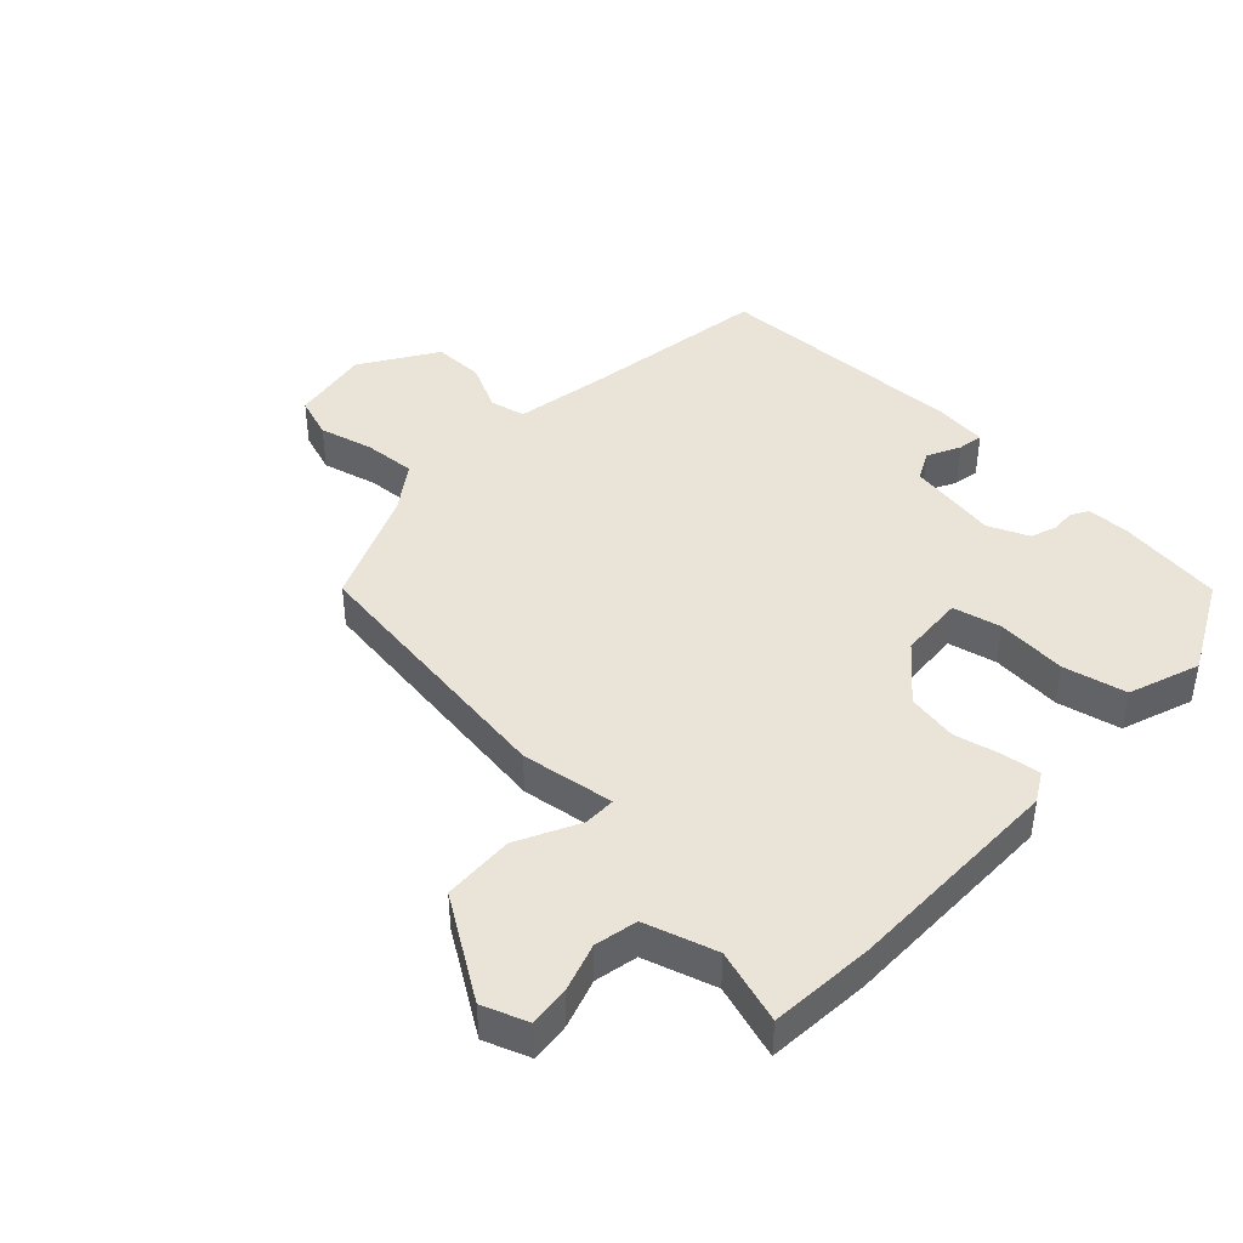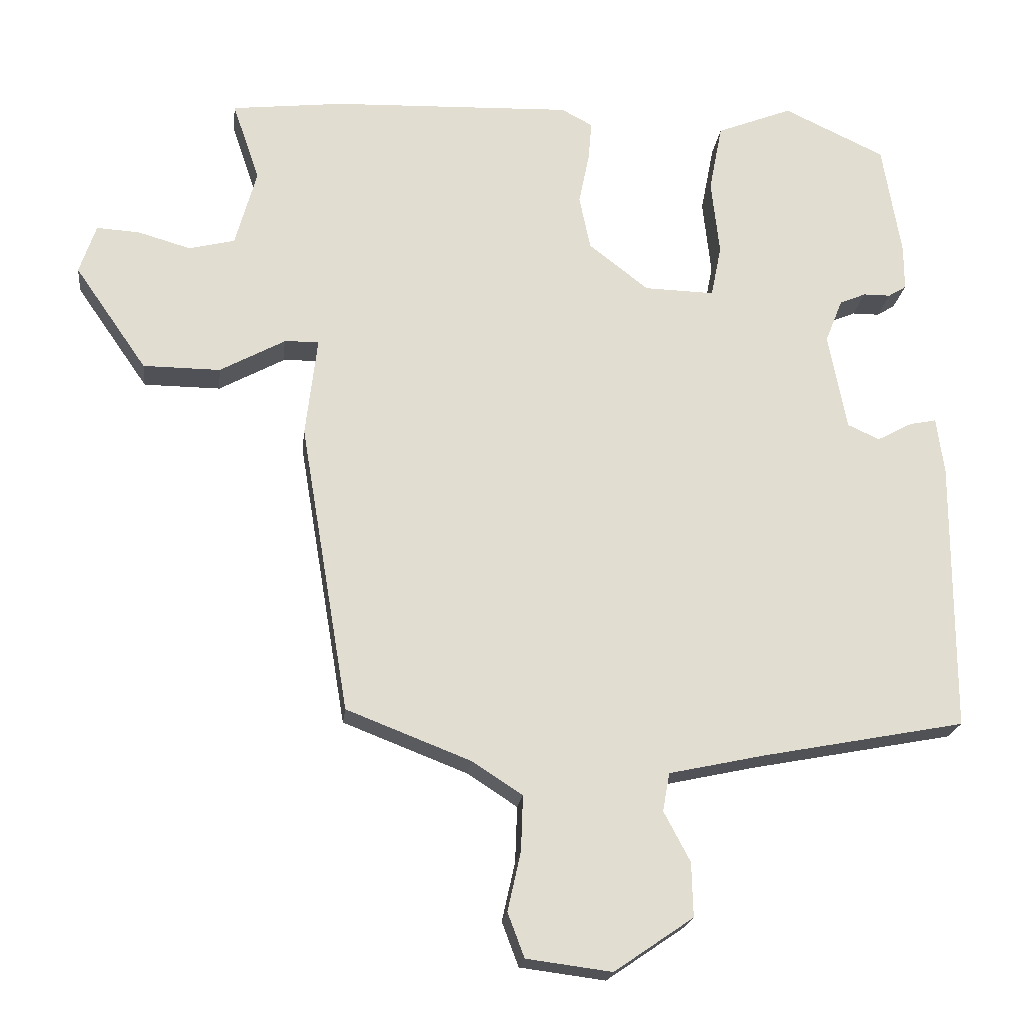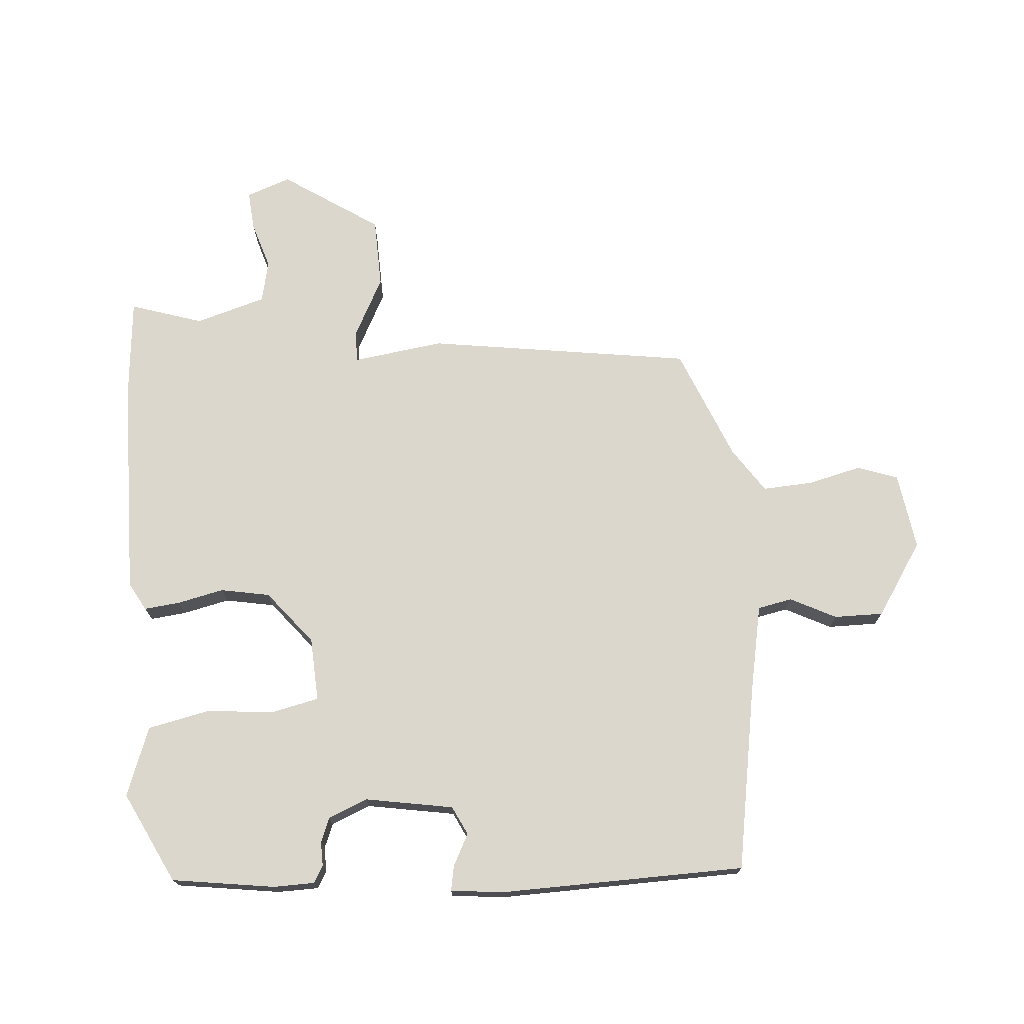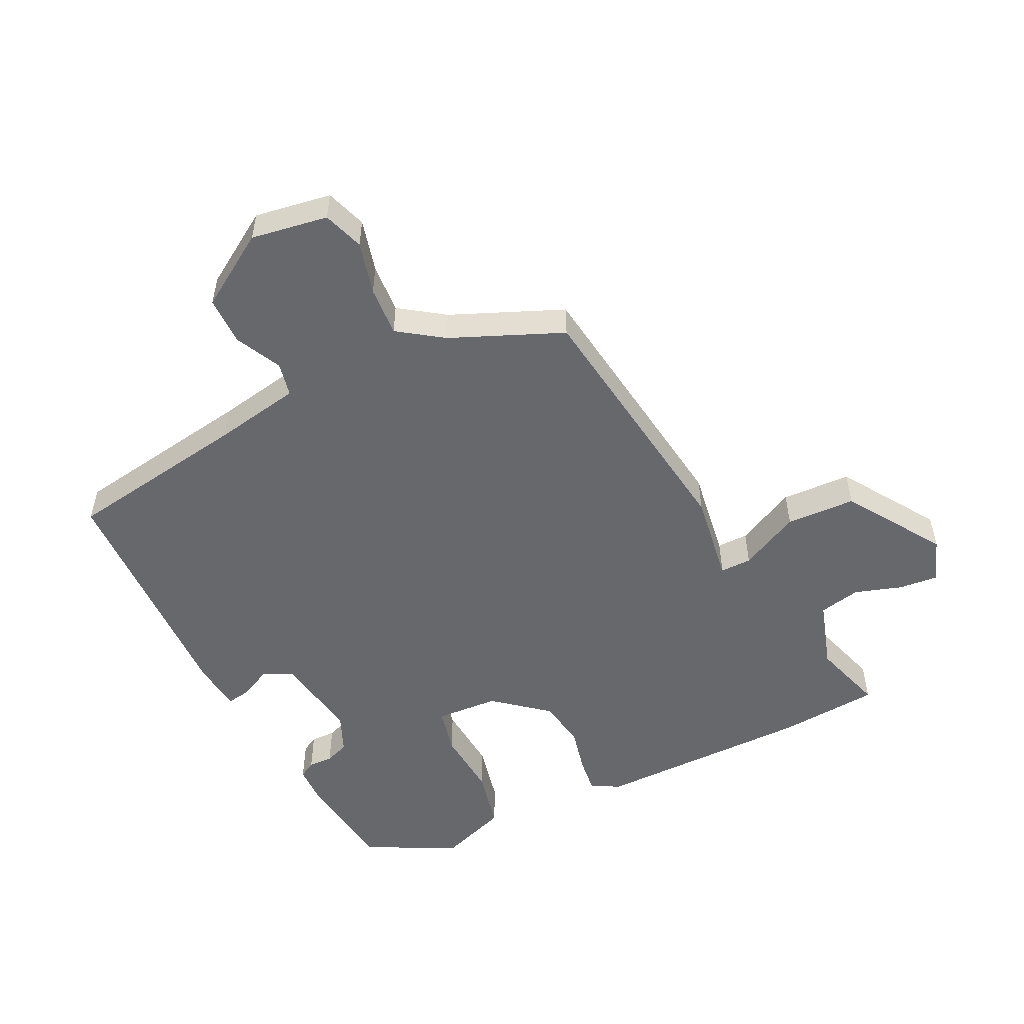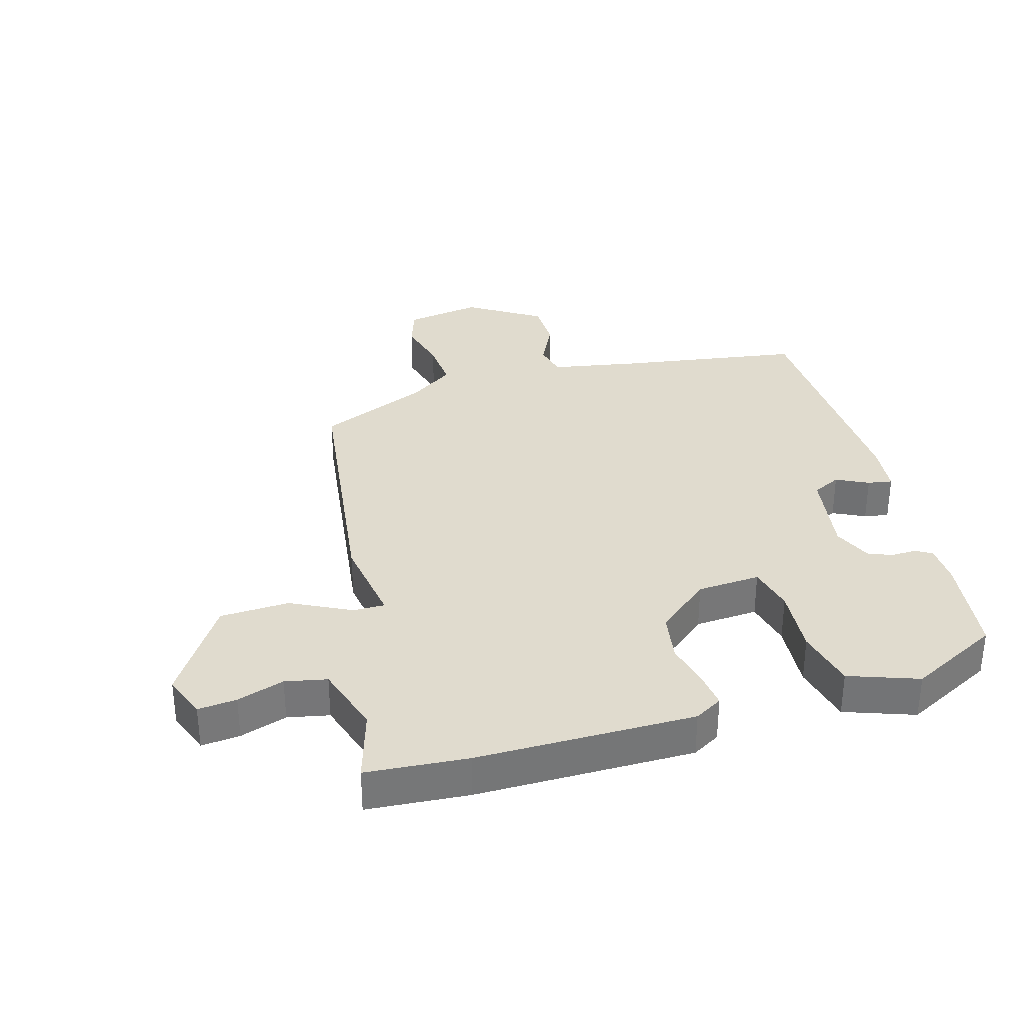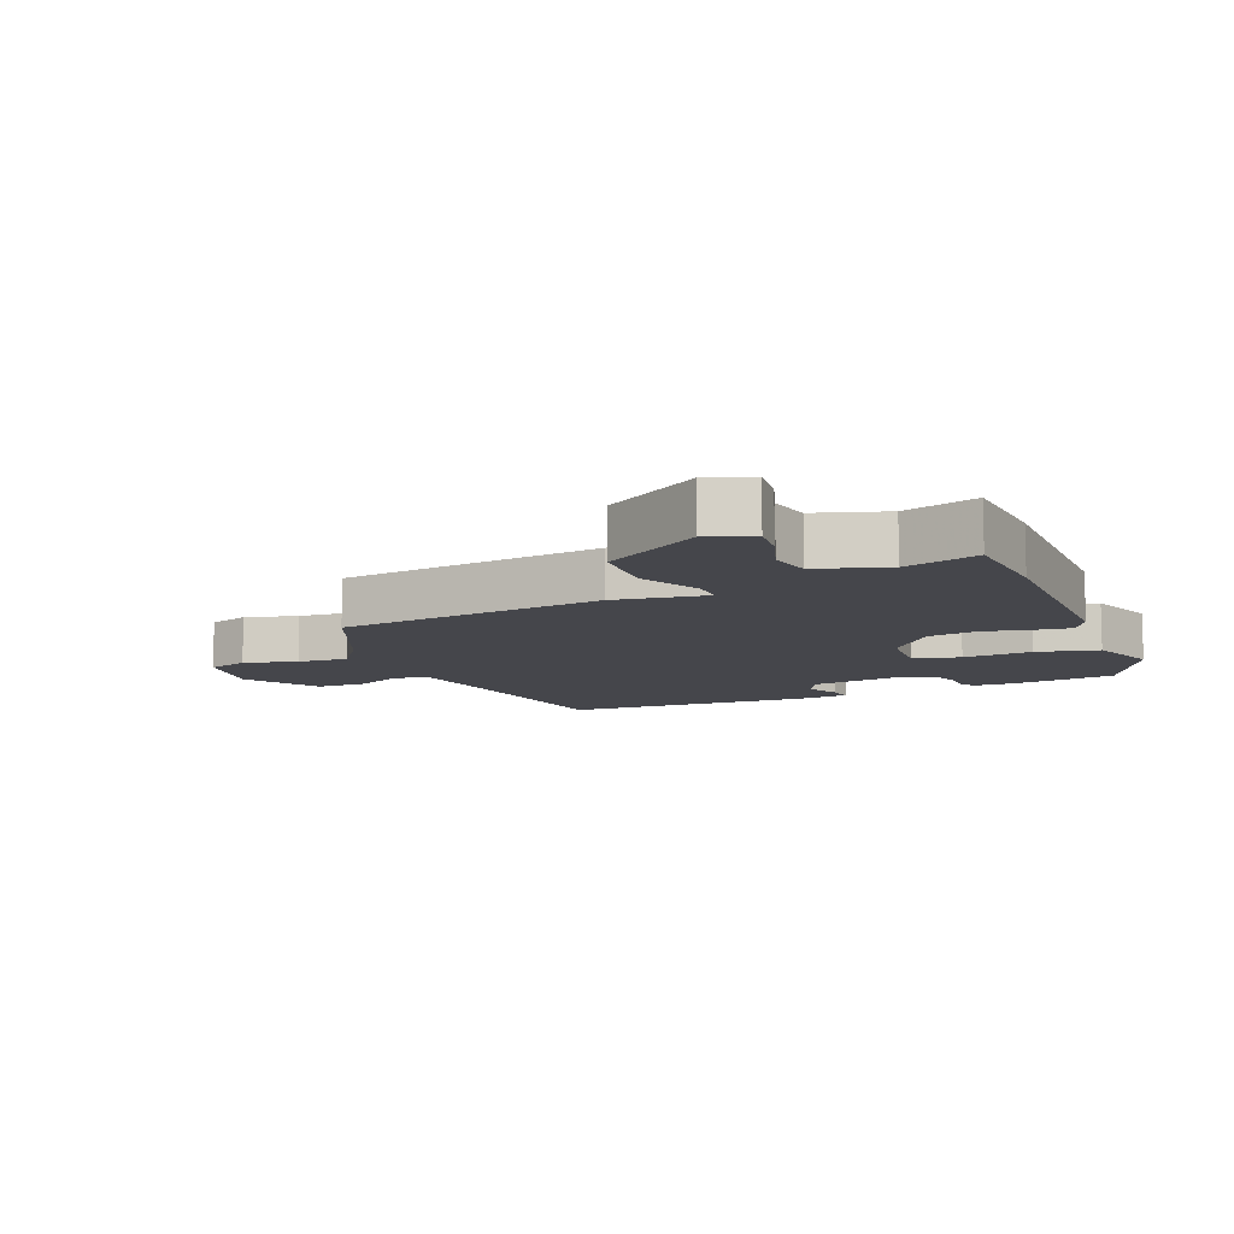
<metadata>
{"format":"obj","ext":"obj","renderer":"f3d","projection":"perspective","resolution":1024,"background":"white","views":[{"elev":43.2,"azim":-48.5,"up":"+Y"},{"elev":-20.3,"azim":-6.6,"up":"+Z"},{"elev":73.1,"azim":84.4,"up":"+Y"},{"elev":-52.5,"azim":-155.7,"up":"+Y"},{"elev":33.4,"azim":-18.0,"up":"+Y"},{"elev":-10.0,"azim":-69.5,"up":"+Y"}]}
</metadata>
<code>
v 0.505 0.07 -0.451
v 0.212 0.07 -0.507
v 0.074 0.07 -0.537
v 0.064 0.07 -0.592
v 0.102 0.07 -0.664
v 0.104 0.07 -0.742
v -0.01 0.07 -0.82
v -0.133 0.07 -0.804
v -0.157 0.07 -0.74
v -0.138 0.07 -0.655
v -0.135 0.07 -0.575
v -0.207 0.07 -0.528
v -0.387 0.07 -0.458
v -0.457 0.07 -0.039
v -0.44 0.07 0.106
v -0.49 0.07 0.104
v -0.584 0.07 0.053
v -0.695 0.07 0.054
v -0.799 0.07 0.204
v -0.775 0.07 0.275
v -0.713 0.07 0.271
v -0.637 0.07 0.249
v -0.571 0.07 0.265
v -0.54 0.07 0.377
v -0.579 0.07 0.491
v -0.418 0.07 0.509
v -0.071 0.07 0.521
v -0.026 0.07 0.497
v -0.031 0.07 0.44
v -0.046 0.07 0.366
v -0.03 0.07 0.288
v 0.056 0.07 0.221
v 0.157 0.07 0.218
v 0.172 0.07 0.293
v 0.16 0.07 0.402
v 0.179 0.07 0.5
v 0.288 0.07 0.543
v 0.434 0.07 0.474
v 0.461 0.07 0.31
v 0.461 0.07 0.245
v 0.435 0.07 0.229
v 0.396 0.07 0.229
v 0.358 0.07 0.213
v 0.333 0.07 0.15
v 0.36 0.07 0.01
v 0.406 0.07 -0.011
v 0.456 0.07 0.016
v 0.495 0.07 0.024
v 0.506 0.07 -0.058
v 0.505 0 -0.451
v 0.212 0 -0.507
v 0.074 0 -0.537
v 0.064 0 -0.592
v 0.102 0 -0.664
v 0.104 0 -0.742
v -0.01 0 -0.82
v -0.133 0 -0.804
v -0.157 0 -0.74
v -0.138 0 -0.655
v -0.135 0 -0.575
v -0.207 0 -0.528
v -0.387 0 -0.458
v -0.457 0 -0.039
v -0.44 0 0.106
v -0.49 0 0.104
v -0.584 0 0.053
v -0.695 0 0.054
v -0.799 0 0.204
v -0.775 0 0.275
v -0.713 0 0.271
v -0.637 0 0.249
v -0.571 0 0.265
v -0.54 0 0.377
v -0.579 0 0.491
v -0.418 0 0.509
v -0.071 0 0.521
v -0.026 0 0.497
v -0.031 0 0.44
v -0.046 0 0.366
v -0.03 0 0.288
v 0.056 0 0.221
v 0.157 0 0.218
v 0.172 0 0.293
v 0.16 0 0.402
v 0.179 0 0.5
v 0.288 0 0.543
v 0.434 0 0.474
v 0.461 0 0.31
v 0.461 0 0.245
v 0.435 0 0.229
v 0.396 0 0.229
v 0.358 0 0.213
v 0.333 0 0.15
v 0.36 0 0.01
v 0.406 0 -0.011
v 0.456 0 0.016
v 0.495 0 0.024
v 0.506 0 -0.058
f 46 47 48 49
f 45 46 49 1
f 39 40 41 42
f 39 42 43
f 38 39 43
f 37 38 43 44
f 34 35 36 37
f 33 34 37 44
f 27 28 29 30
f 25 26 27 30
f 24 25 30 31
f 23 24 31 32
f 19 20 21 22
f 19 22 23 32
f 16 17 18 19
f 15 16 19 32
f 12 13 14 15
f 11 12 15 32
f 7 8 9 10
f 4 5 6 7
f 3 4 7 10
f 45 1 2
f 45 2 3
f 32 33 44 45
f 11 32 45
f 3 10 11 45
f 98 97 96 95
f 50 98 95 94
f 91 90 89 88
f 92 91 88
f 92 88 87
f 93 92 87 86
f 86 85 84 83
f 93 86 83 82
f 79 78 77 76
f 79 76 75 74
f 80 79 74 73
f 81 80 73 72
f 71 70 69 68
f 81 72 71 68
f 68 67 66 65
f 81 68 65 64
f 64 63 62 61
f 81 64 61 60
f 59 58 57 56
f 56 55 54 53
f 59 56 53 52
f 51 50 94
f 52 51 94
f 94 93 82 81
f 94 81 60
f 94 60 59 52
f 1 50 51 2
f 2 51 52 3
f 3 52 53 4
f 4 53 54 5
f 5 54 55 6
f 6 55 56 7
f 7 56 57 8
f 8 57 58 9
f 9 58 59 10
f 10 59 60 11
f 11 60 61 12
f 12 61 62 13
f 13 62 63 14
f 14 63 64 15
f 15 64 65 16
f 16 65 66 17
f 17 66 67 18
f 18 67 68 19
f 19 68 69 20
f 20 69 70 21
f 21 70 71 22
f 22 71 72 23
f 23 72 73 24
f 24 73 74 25
f 25 74 75 26
f 26 75 76 27
f 27 76 77 28
f 28 77 78 29
f 29 78 79 30
f 30 79 80 31
f 31 80 81 32
f 32 81 82 33
f 33 82 83 34
f 34 83 84 35
f 35 84 85 36
f 36 85 86 37
f 37 86 87 38
f 38 87 88 39
f 39 88 89 40
f 40 89 90 41
f 41 90 91 42
f 42 91 92 43
f 43 92 93 44
f 44 93 94 45
f 45 94 95 46
f 46 95 96 47
f 47 96 97 48
f 48 97 98 49
f 49 98 50 1

</code>
